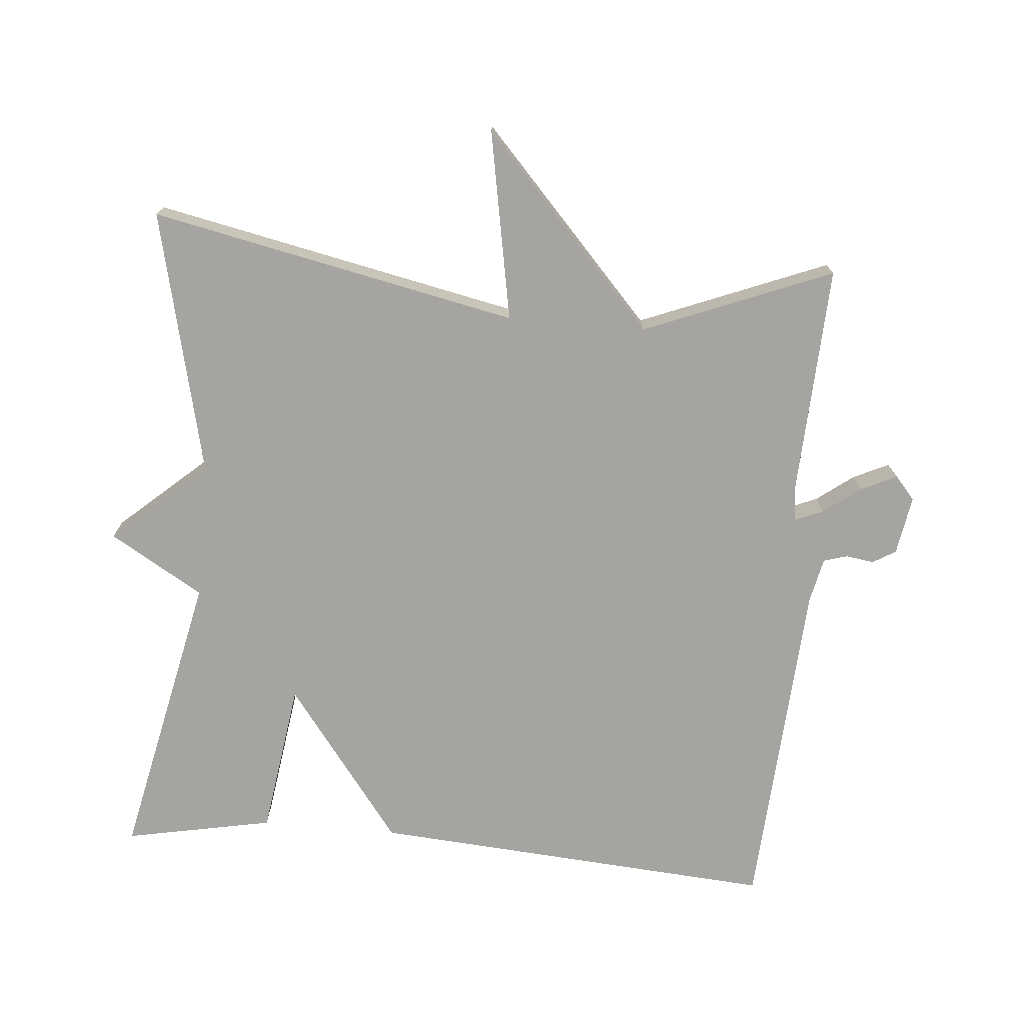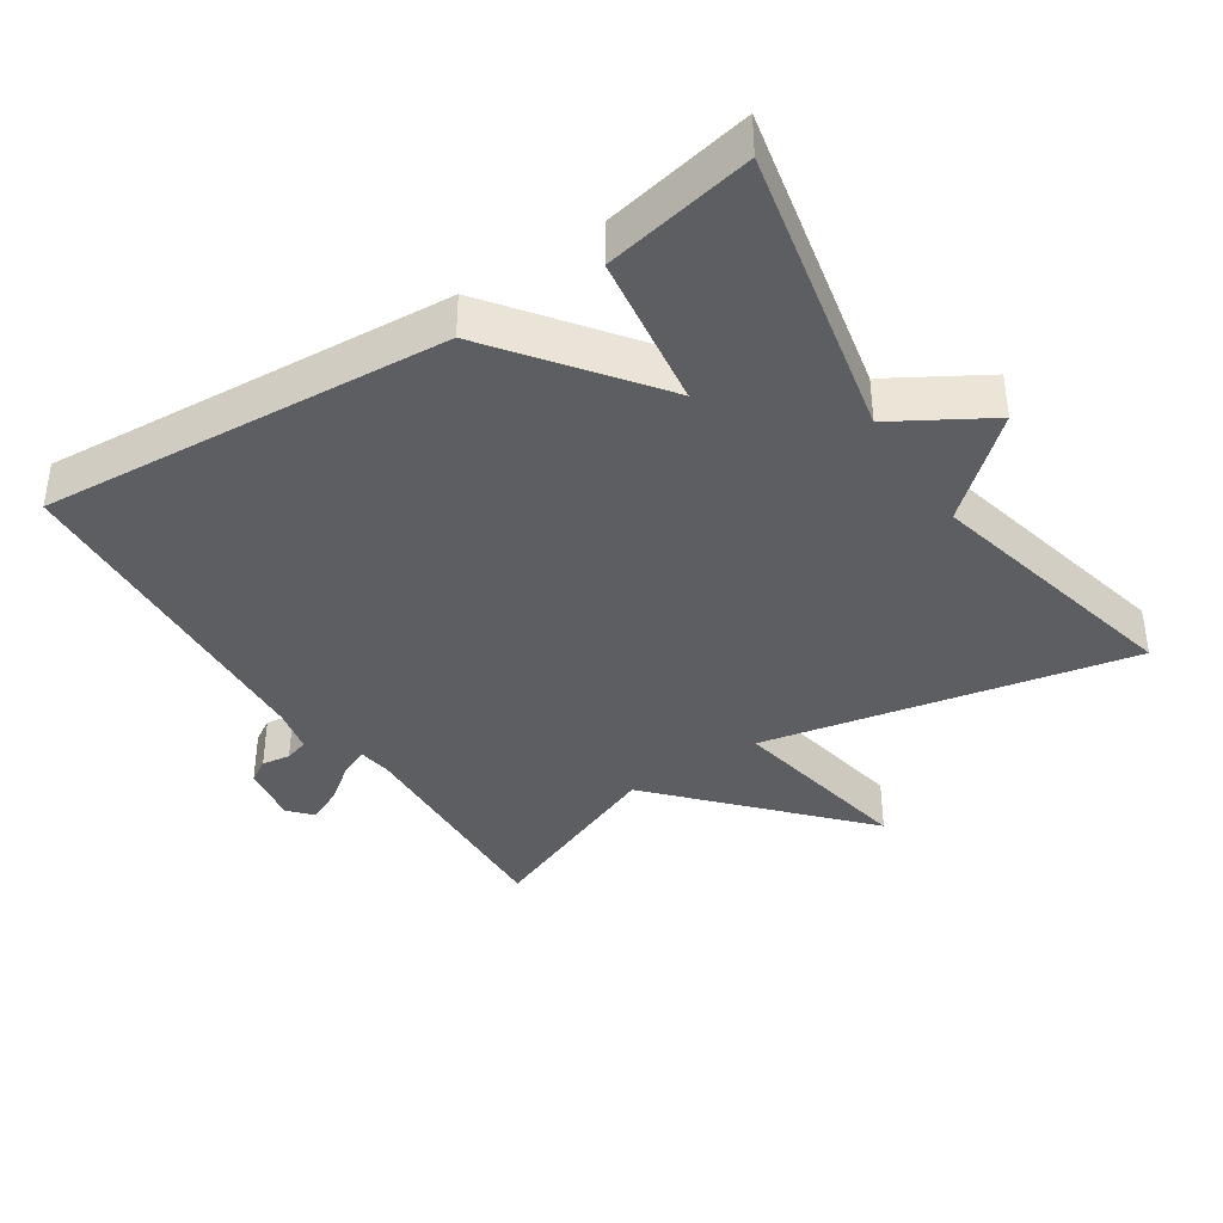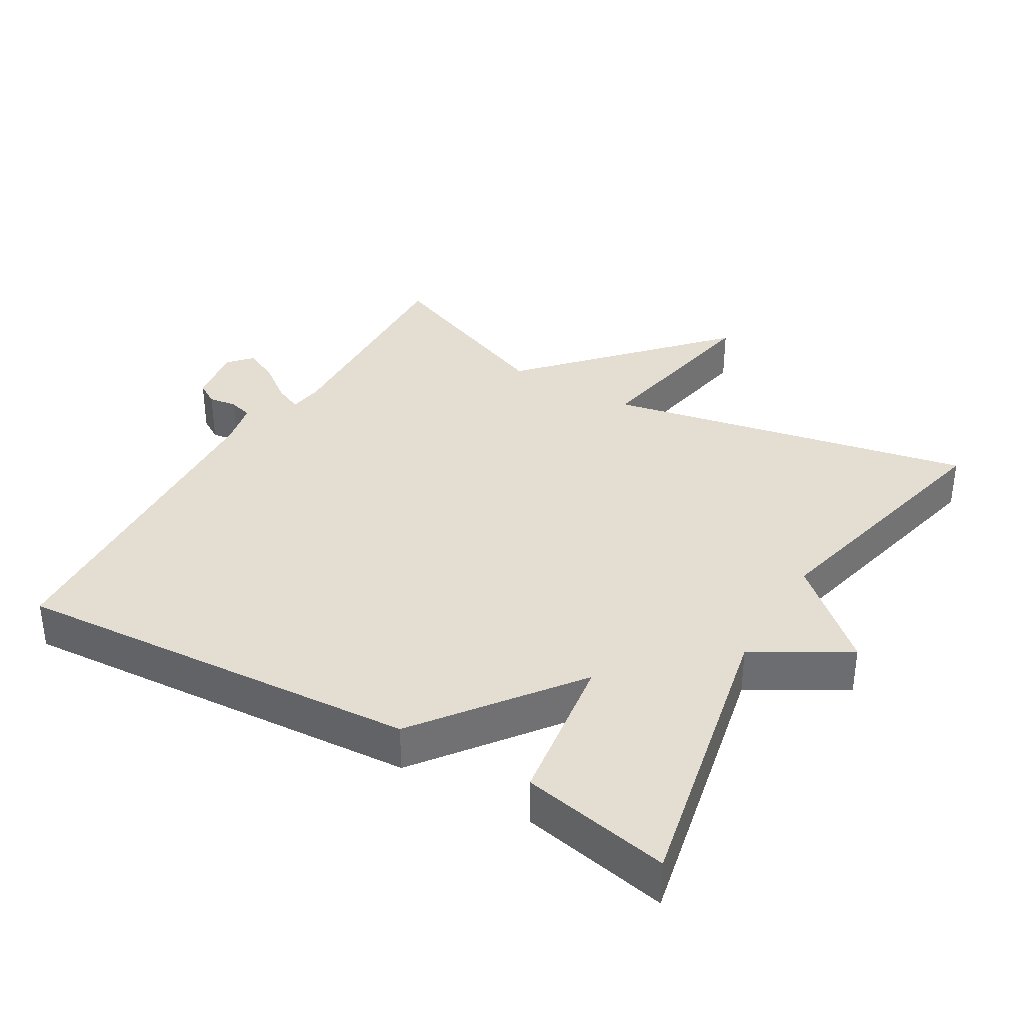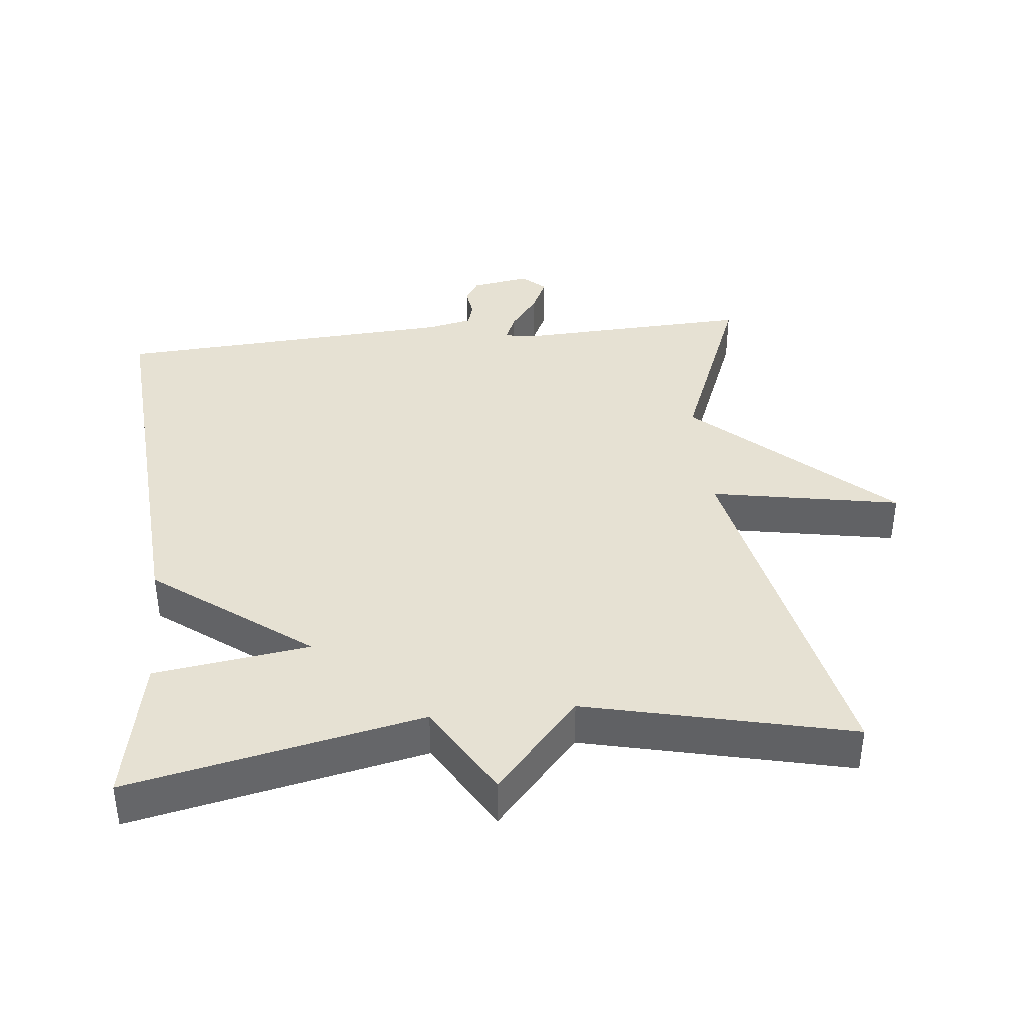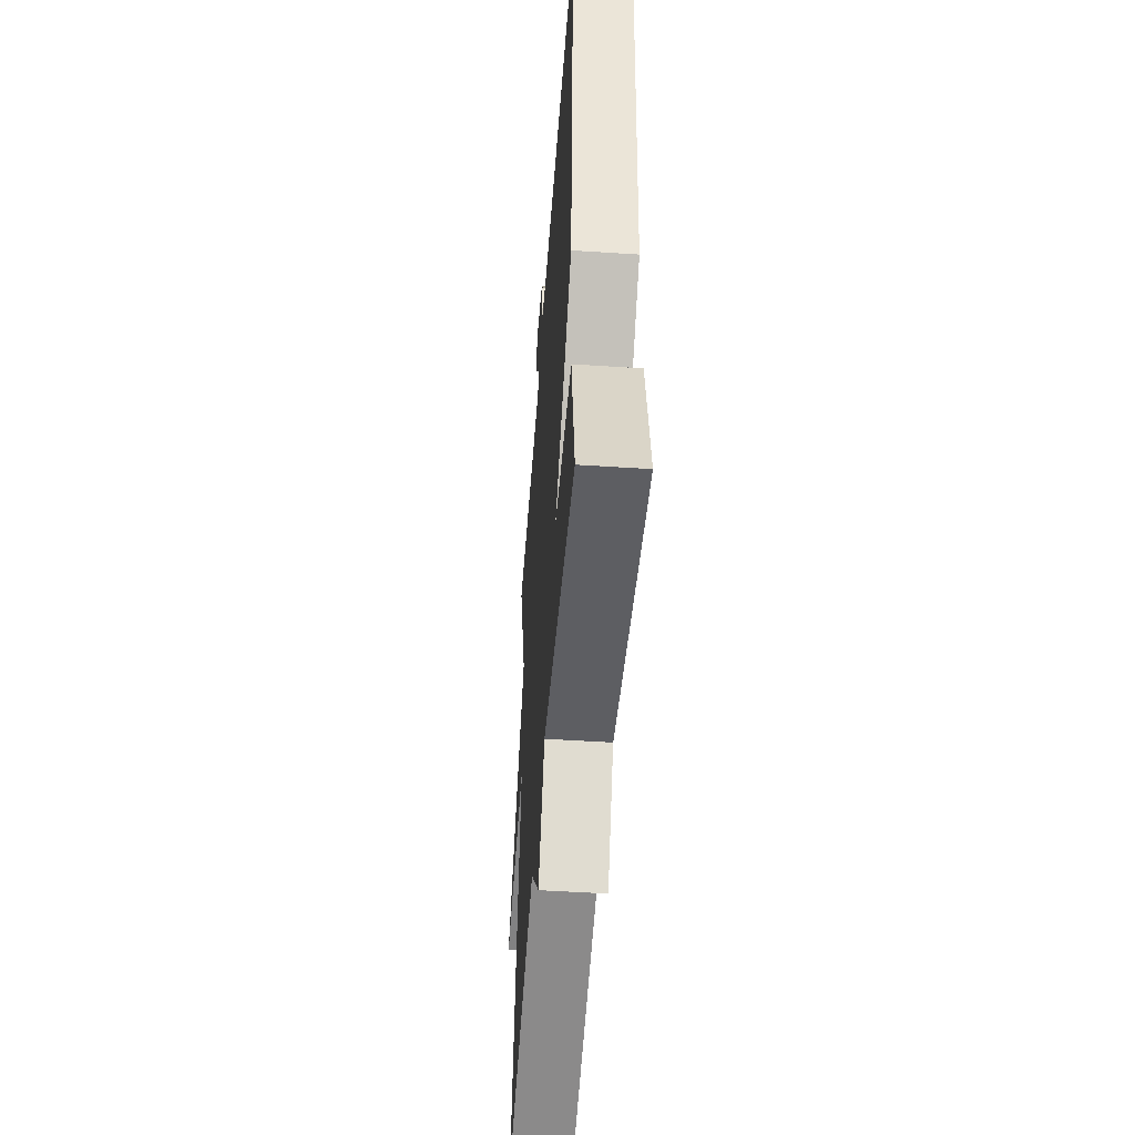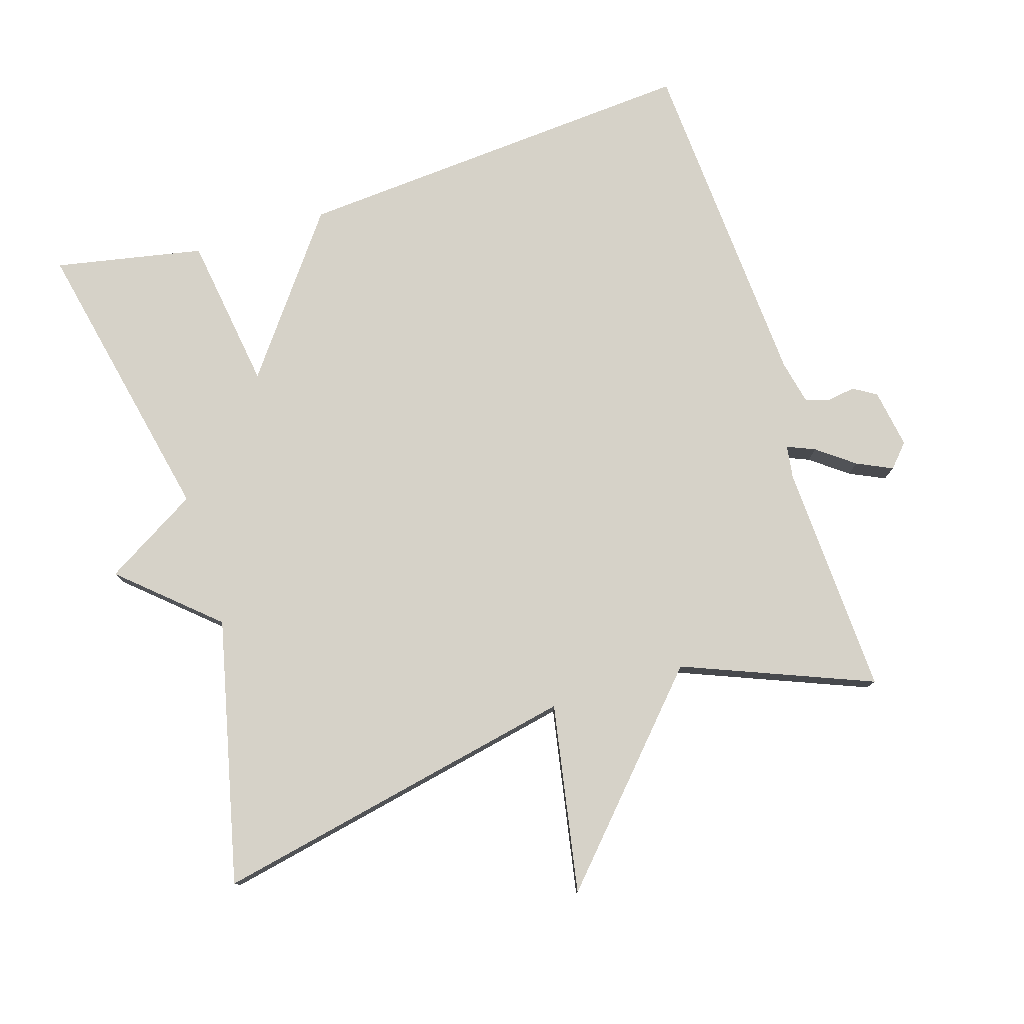
<metadata>
{"format":"obj","ext":"obj","renderer":"f3d","projection":"perspective","resolution":1024,"background":"white","views":[{"elev":-73.5,"azim":-95.0,"up":"+Y"},{"elev":-39.0,"azim":123.3,"up":"+Y"},{"elev":36.0,"azim":120.6,"up":"+Y"},{"elev":38.9,"azim":174.1,"up":"+Y"},{"elev":-50.4,"azim":85.9,"up":"+Z"},{"elev":78.2,"azim":-107.4,"up":"+Y"}]}
</metadata>
<code>
v -0.5 0.07 -0.5
v -0.391 0.07 0.029
v -0.663 0.07 -0.021
v -0.391 0.07 0.229
v -0.5 0.07 0.5
v -0.165 0.07 0.485
v -0.117 0.07 0.492
v -0.134 0.07 0.532
v -0.174 0.07 0.585
v -0.198 0.07 0.636
v -0.165 0.07 0.666
v -0.08 0.07 0.652
v -0.06 0.07 0.619
v -0.066 0.07 0.578
v -0.056 0.07 0.544
v 0.008 0.07 0.53
v 0.5 0.07 0.5
v 0.458 0.07 -0.086
v 0.235 0.07 -0.254
v 0.458 0.07 -0.286
v 0.5 0.07 -0.5
v 0.08 0.07 -0.411
v 0 0.07 -0.546
v -0.12 0.07 -0.411
v -0.5 0 -0.5
v -0.391 0 0.029
v -0.663 0 -0.021
v -0.391 0 0.229
v -0.5 0 0.5
v -0.165 0 0.485
v -0.117 0 0.492
v -0.134 0 0.532
v -0.174 0 0.585
v -0.198 0 0.636
v -0.165 0 0.666
v -0.08 0 0.652
v -0.06 0 0.619
v -0.066 0 0.578
v -0.056 0 0.544
v 0.008 0 0.53
v 0.5 0 0.5
v 0.458 0 -0.086
v 0.235 0 -0.254
v 0.458 0 -0.286
v 0.5 0 -0.5
v 0.08 0 -0.411
v 0 0 -0.546
v -0.12 0 -0.411
f 22 23 24
f 19 20 21 22
f 19 22 24
f 24 1 2
f 19 24 2
f 18 19 2
f 17 18 2
f 16 17 2
f 12 13 14
f 11 12 14
f 10 11 14
f 9 10 14
f 8 9 14
f 7 8 14 15
f 4 5 6
f 4 6 7
f 16 2 3 4
f 4 7 15 16
f 48 47 46
f 46 45 44 43
f 48 46 43
f 26 25 48
f 26 48 43
f 26 43 42
f 26 42 41
f 26 41 40
f 38 37 36
f 38 36 35
f 38 35 34
f 38 34 33
f 38 33 32
f 39 38 32 31
f 30 29 28
f 31 30 28
f 28 27 26 40
f 40 39 31 28
f 1 25 26 2
f 2 26 27 3
f 3 27 28 4
f 4 28 29 5
f 5 29 30 6
f 6 30 31 7
f 7 31 32 8
f 8 32 33 9
f 9 33 34 10
f 10 34 35 11
f 11 35 36 12
f 12 36 37 13
f 13 37 38 14
f 14 38 39 15
f 15 39 40 16
f 16 40 41 17
f 17 41 42 18
f 18 42 43 19
f 19 43 44 20
f 20 44 45 21
f 21 45 46 22
f 22 46 47 23
f 23 47 48 24
f 24 48 25 1

</code>
